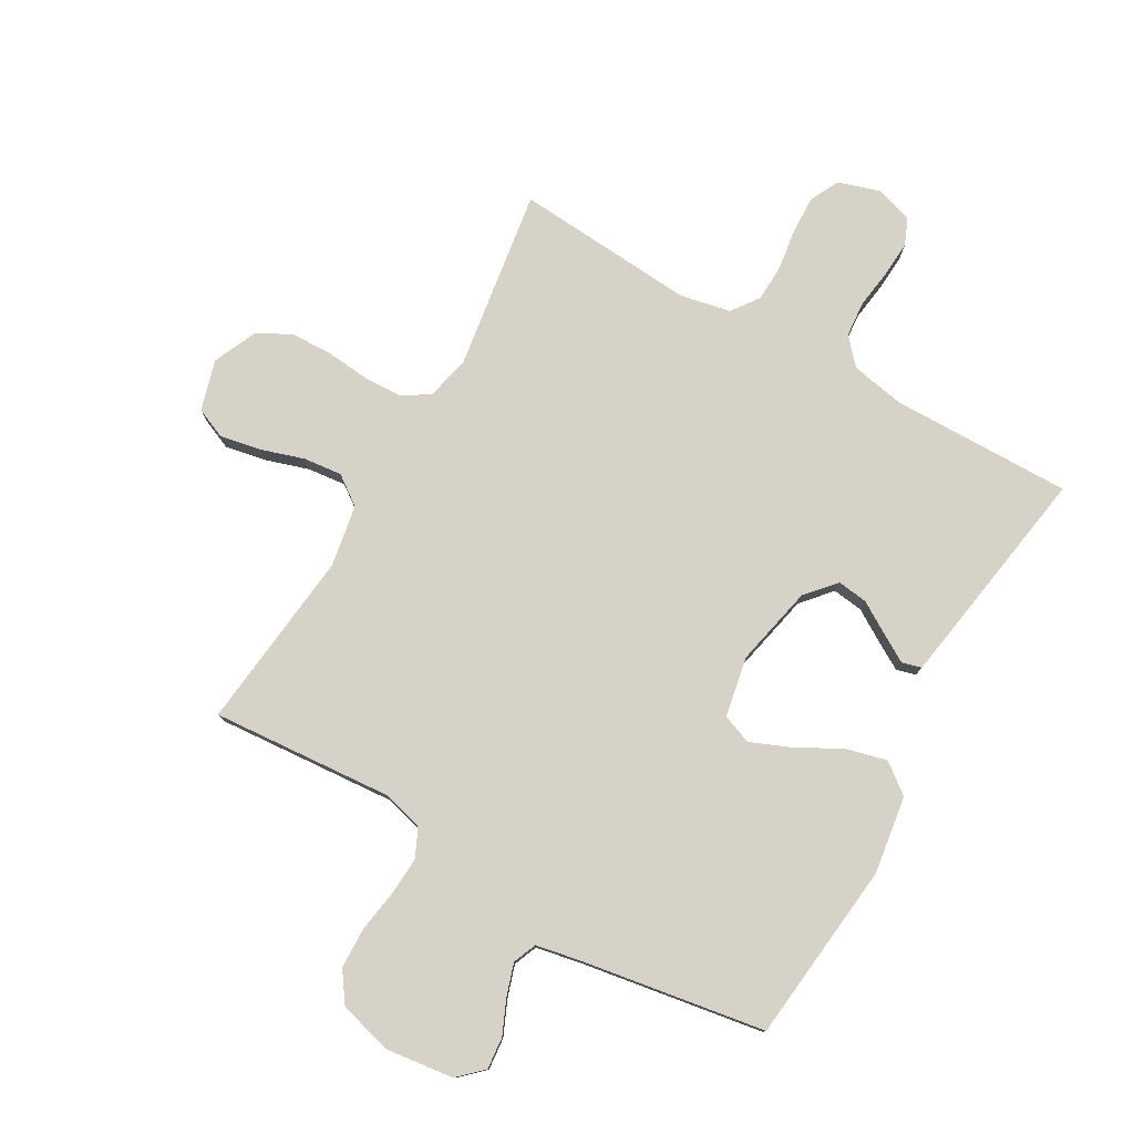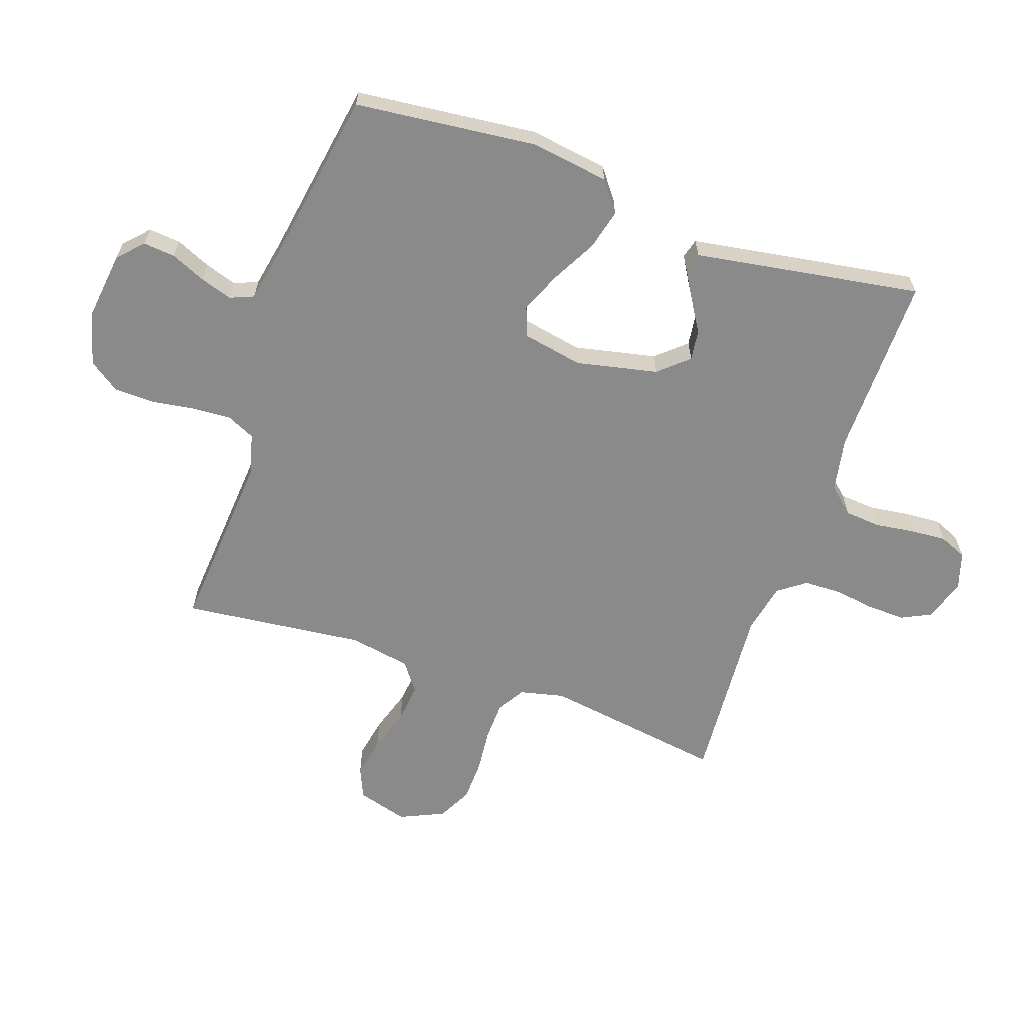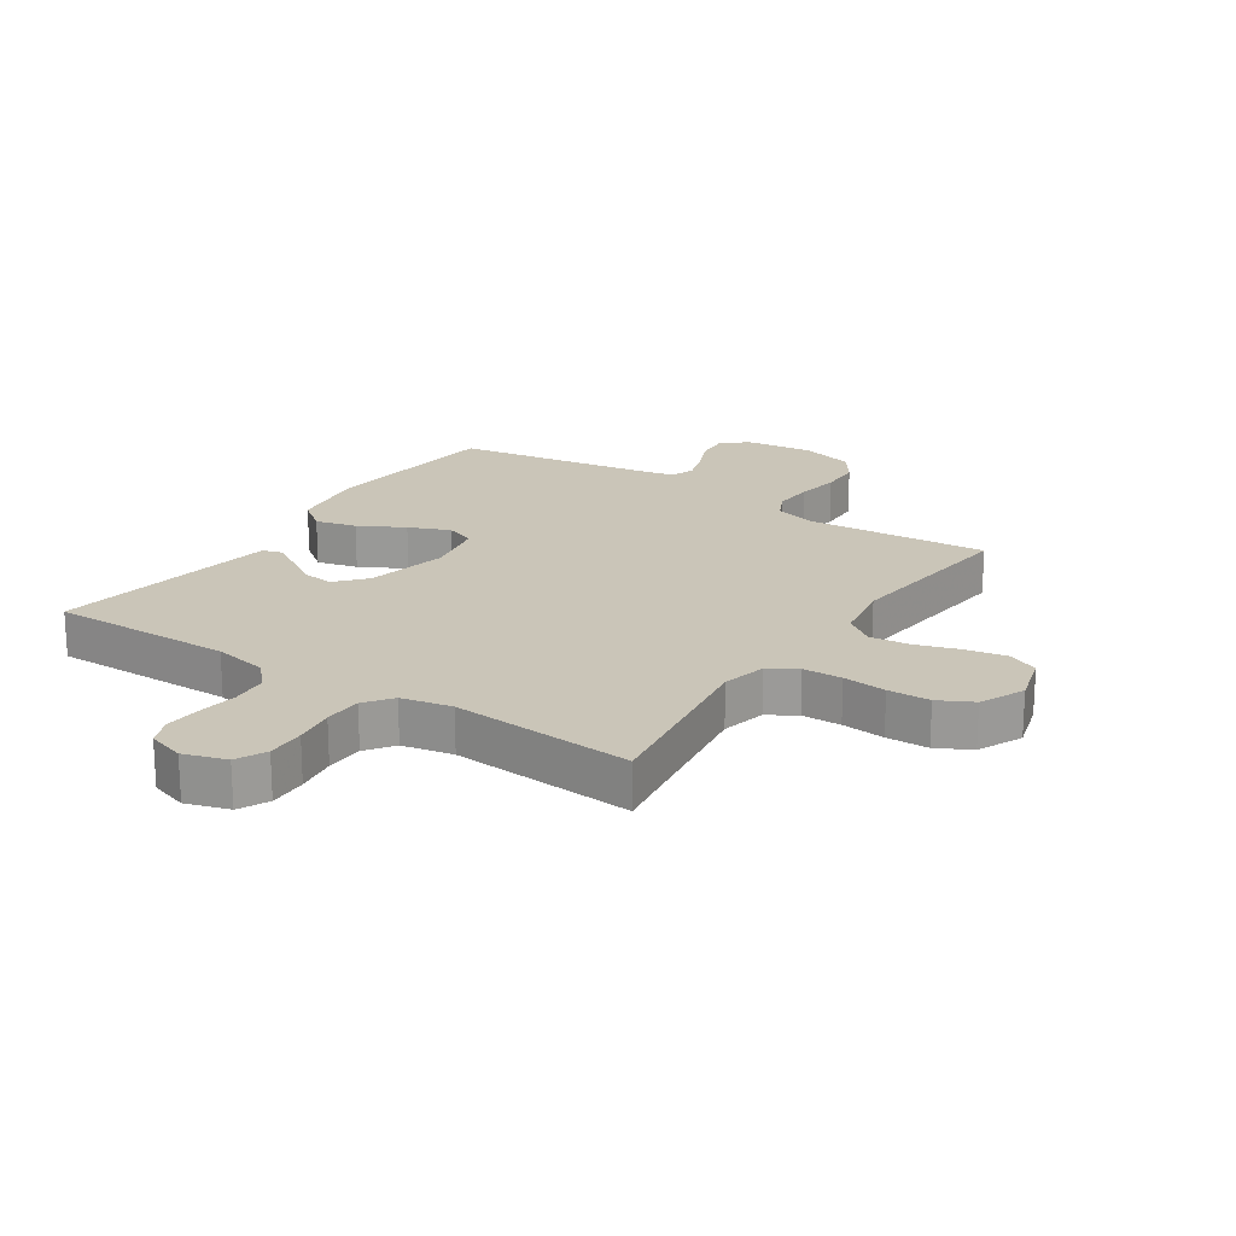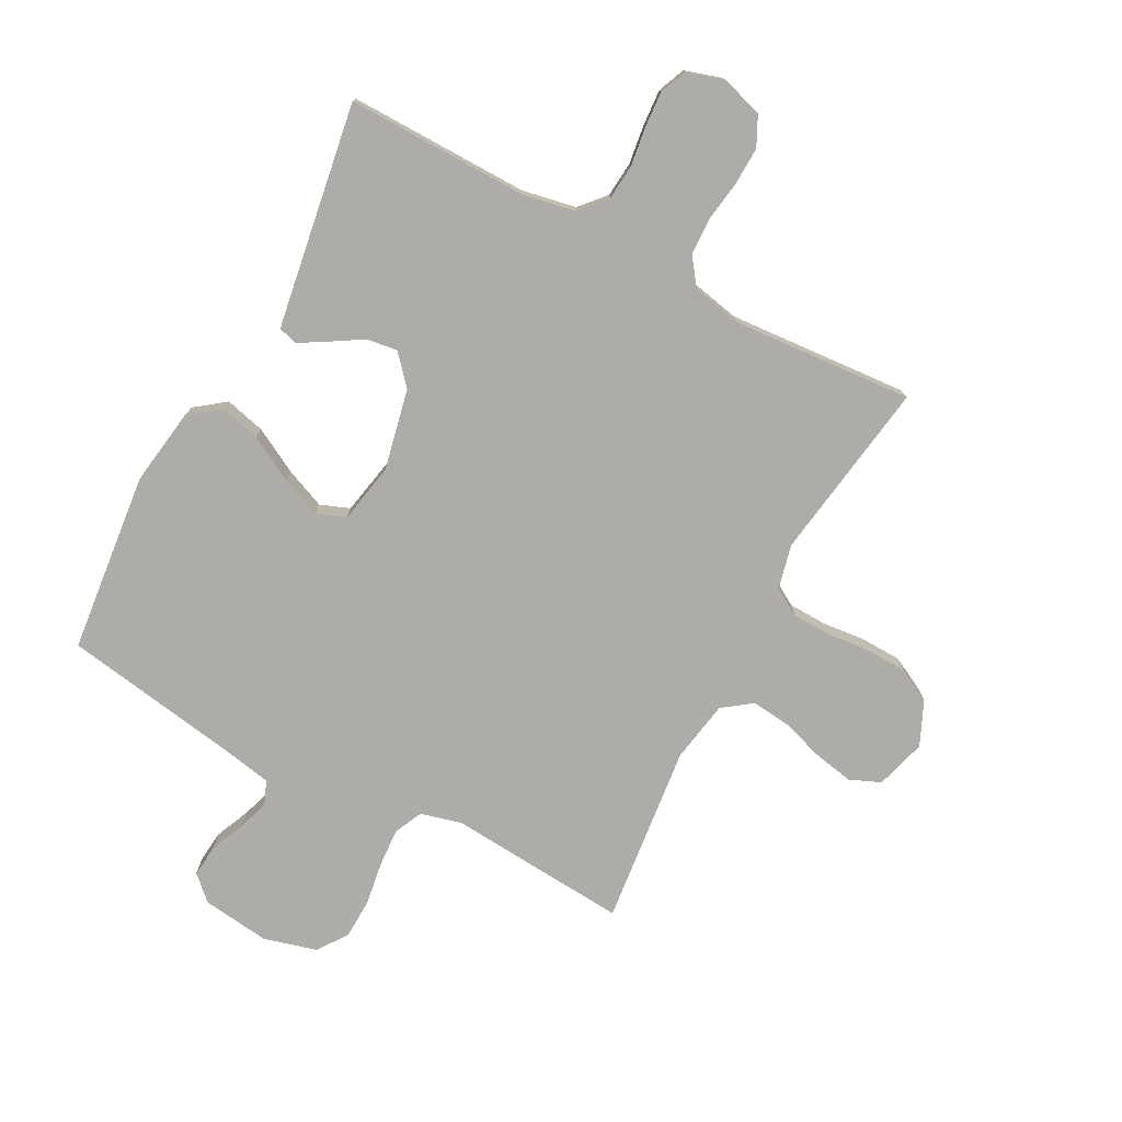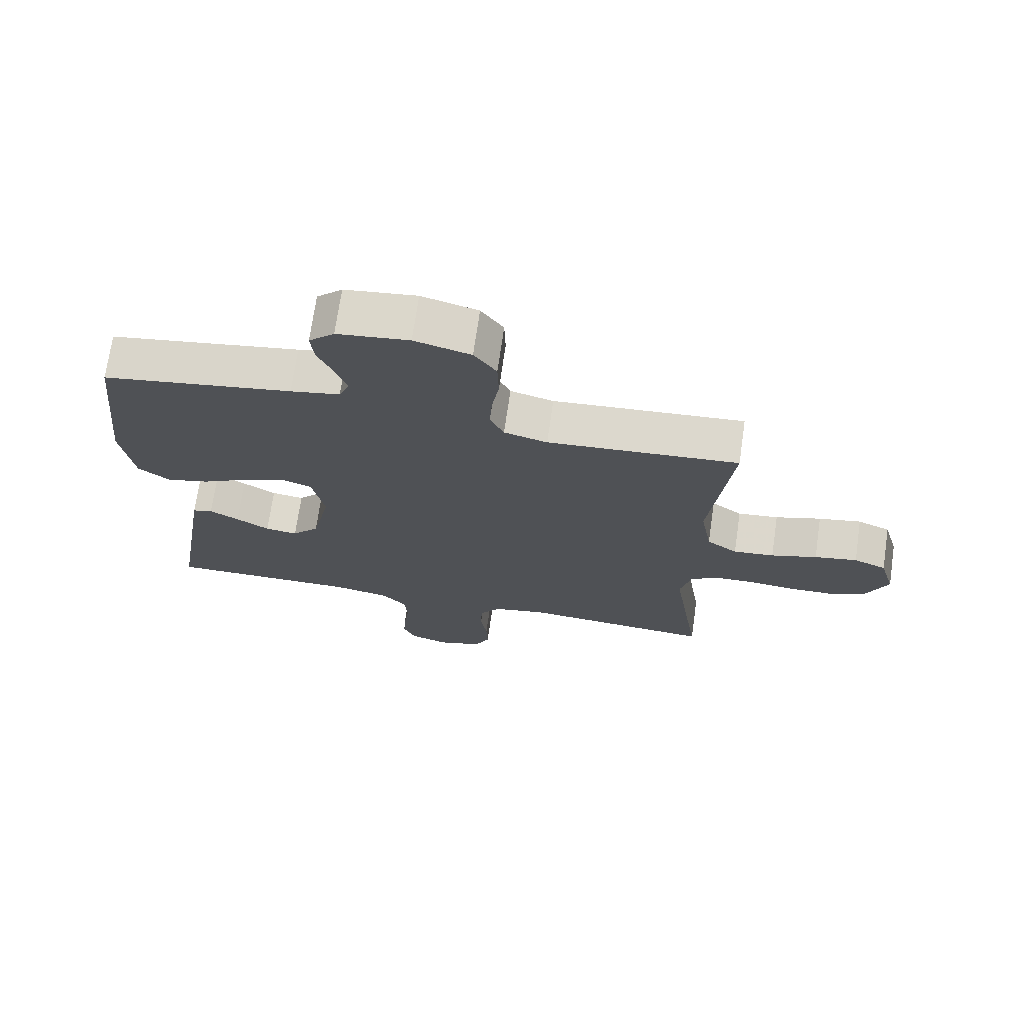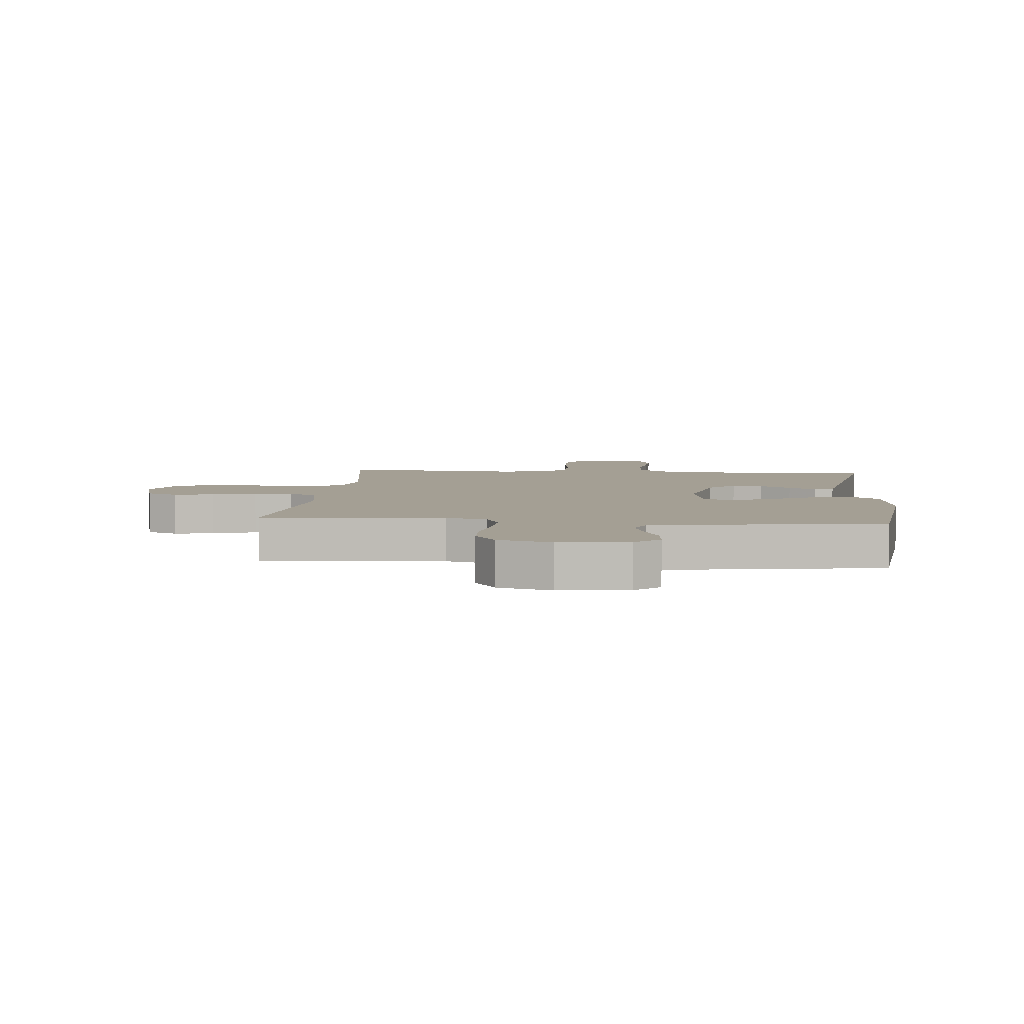
<metadata>
{"format":"obj","ext":"obj","renderer":"f3d","projection":"perspective","resolution":1024,"background":"white","views":[{"elev":78.2,"azim":29.8,"up":"+Y"},{"elev":-63.4,"azim":70.9,"up":"+Y"},{"elev":20.3,"azim":-146.3,"up":"+Y"},{"elev":-76.7,"azim":152.0,"up":"+Y"},{"elev":71.4,"azim":-171.8,"up":"+Z"},{"elev":5.5,"azim":5.5,"up":"+Y"}]}
</metadata>
<code>
v -0.5 0.07 0.5
v -0.2 0.07 0.477
v -0.132 0.07 0.495
v -0.11 0.07 0.542
v -0.114 0.07 0.606
v -0.125 0.07 0.677
v -0.123 0.07 0.744
v -0.088 0.07 0.794
v 0 0.07 0.818
v 0.113 0.07 0.804
v 0.153 0.07 0.766
v 0.148 0.07 0.713
v 0.123 0.07 0.656
v 0.106 0.07 0.603
v 0.122 0.07 0.564
v 0.2 0.07 0.549
v 0.5 0.07 0.5
v 0.532 0.07 0.2
v 0.513 0.07 0.071
v 0.463 0.07 0.033
v 0.396 0.07 0.05
v 0.322 0.07 0.09
v 0.255 0.07 0.118
v 0.206 0.07 0.099
v 0.187 0.07 0
v 0.216 0.07 -0.134
v 0.259 0.07 -0.183
v 0.31 0.07 -0.176
v 0.362 0.07 -0.144
v 0.408 0.07 -0.117
v 0.44 0.07 -0.126
v 0.452 0.07 -0.2
v 0.5 0.07 -0.5
v 0.2 0.07 -0.496
v 0.11 0.07 -0.513
v 0.072 0.07 -0.556
v 0.067 0.07 -0.615
v 0.076 0.07 -0.68
v 0.08 0.07 -0.739
v 0.061 0.07 -0.784
v 0 0.07 -0.803
v -0.07 0.07 -0.781
v -0.094 0.07 -0.732
v -0.092 0.07 -0.669
v -0.082 0.07 -0.602
v -0.084 0.07 -0.54
v -0.117 0.07 -0.495
v -0.2 0.07 -0.478
v -0.5 0.07 -0.5
v -0.455 0.07 -0.2
v -0.472 0.07 -0.127
v -0.518 0.07 -0.099
v -0.582 0.07 -0.097
v -0.653 0.07 -0.104
v -0.722 0.07 -0.102
v -0.778 0.07 -0.073
v -0.811 0.07 0
v -0.787 0.07 0.084
v -0.736 0.07 0.106
v -0.669 0.07 0.093
v -0.597 0.07 0.07
v -0.533 0.07 0.063
v -0.485 0.07 0.098
v -0.467 0.07 0.2
v -0.5 0 0.5
v -0.2 0 0.477
v -0.132 0 0.495
v -0.11 0 0.542
v -0.114 0 0.606
v -0.125 0 0.677
v -0.123 0 0.744
v -0.088 0 0.794
v 0 0 0.818
v 0.113 0 0.804
v 0.153 0 0.766
v 0.148 0 0.713
v 0.123 0 0.656
v 0.106 0 0.603
v 0.122 0 0.564
v 0.2 0 0.549
v 0.5 0 0.5
v 0.532 0 0.2
v 0.513 0 0.071
v 0.463 0 0.033
v 0.396 0 0.05
v 0.322 0 0.09
v 0.255 0 0.118
v 0.206 0 0.099
v 0.187 0 0
v 0.216 0 -0.134
v 0.259 0 -0.183
v 0.31 0 -0.176
v 0.362 0 -0.144
v 0.408 0 -0.117
v 0.44 0 -0.126
v 0.452 0 -0.2
v 0.5 0 -0.5
v 0.2 0 -0.496
v 0.11 0 -0.513
v 0.072 0 -0.556
v 0.067 0 -0.615
v 0.076 0 -0.68
v 0.08 0 -0.739
v 0.061 0 -0.784
v 0 0 -0.803
v -0.07 0 -0.781
v -0.094 0 -0.732
v -0.092 0 -0.669
v -0.082 0 -0.602
v -0.084 0 -0.54
v -0.117 0 -0.495
v -0.2 0 -0.478
v -0.5 0 -0.5
v -0.455 0 -0.2
v -0.472 0 -0.127
v -0.518 0 -0.099
v -0.582 0 -0.097
v -0.653 0 -0.104
v -0.722 0 -0.102
v -0.778 0 -0.073
v -0.811 0 0
v -0.787 0 0.084
v -0.736 0 0.106
v -0.669 0 0.093
v -0.597 0 0.07
v -0.533 0 0.063
v -0.485 0 0.098
v -0.467 0 0.2
f 59 60 61
f 58 59 61
f 57 58 61
f 56 57 61
f 55 56 61
f 54 55 61
f 53 54 61
f 52 53 61 62
f 51 52 62 63
f 48 49 50
f 51 63 64
f 50 51 64
f 48 50 64
f 47 48 64
f 43 44 45
f 42 43 45
f 41 42 45
f 40 41 45
f 39 40 45
f 38 39 45
f 37 38 45
f 36 37 45 46
f 64 1 2
f 47 64 2
f 46 47 2
f 36 46 2
f 35 36 2
f 32 33 34
f 31 32 34
f 30 31 34
f 29 30 34
f 28 29 34
f 20 21 22
f 19 20 22
f 18 19 22
f 17 18 22
f 16 17 22
f 15 16 22 23
f 14 15 23 24
f 11 12 13
f 10 11 13
f 9 10 13
f 8 9 13
f 7 8 13
f 6 7 13
f 5 6 13
f 4 5 13 14
f 14 24 25
f 4 14 25
f 3 4 25
f 27 28 34 35
f 26 27 35
f 25 26 35
f 3 25 35
f 2 3 35
f 125 124 123
f 125 123 122
f 125 122 121
f 125 121 120
f 125 120 119
f 125 119 118
f 125 118 117
f 126 125 117 116
f 127 126 116 115
f 114 113 112
f 128 127 115
f 128 115 114
f 128 114 112
f 128 112 111
f 109 108 107
f 109 107 106
f 109 106 105
f 109 105 104
f 109 104 103
f 109 103 102
f 109 102 101
f 110 109 101 100
f 66 65 128
f 66 128 111
f 66 111 110
f 66 110 100
f 66 100 99
f 98 97 96
f 98 96 95
f 98 95 94
f 98 94 93
f 98 93 92
f 86 85 84
f 86 84 83
f 86 83 82
f 86 82 81
f 86 81 80
f 87 86 80 79
f 88 87 79 78
f 77 76 75
f 77 75 74
f 77 74 73
f 77 73 72
f 77 72 71
f 77 71 70
f 77 70 69
f 78 77 69 68
f 89 88 78
f 89 78 68
f 89 68 67
f 99 98 92 91
f 99 91 90
f 99 90 89
f 99 89 67
f 99 67 66
f 1 65 66 2
f 2 66 67 3
f 3 67 68 4
f 4 68 69 5
f 5 69 70 6
f 6 70 71 7
f 7 71 72 8
f 8 72 73 9
f 9 73 74 10
f 10 74 75 11
f 11 75 76 12
f 12 76 77 13
f 13 77 78 14
f 14 78 79 15
f 15 79 80 16
f 16 80 81 17
f 17 81 82 18
f 18 82 83 19
f 19 83 84 20
f 20 84 85 21
f 21 85 86 22
f 22 86 87 23
f 23 87 88 24
f 24 88 89 25
f 25 89 90 26
f 26 90 91 27
f 27 91 92 28
f 28 92 93 29
f 29 93 94 30
f 30 94 95 31
f 31 95 96 32
f 32 96 97 33
f 33 97 98 34
f 34 98 99 35
f 35 99 100 36
f 36 100 101 37
f 37 101 102 38
f 38 102 103 39
f 39 103 104 40
f 40 104 105 41
f 41 105 106 42
f 42 106 107 43
f 43 107 108 44
f 44 108 109 45
f 45 109 110 46
f 46 110 111 47
f 47 111 112 48
f 48 112 113 49
f 49 113 114 50
f 50 114 115 51
f 51 115 116 52
f 52 116 117 53
f 53 117 118 54
f 54 118 119 55
f 55 119 120 56
f 56 120 121 57
f 57 121 122 58
f 58 122 123 59
f 59 123 124 60
f 60 124 125 61
f 61 125 126 62
f 62 126 127 63
f 63 127 128 64
f 64 128 65 1

</code>
